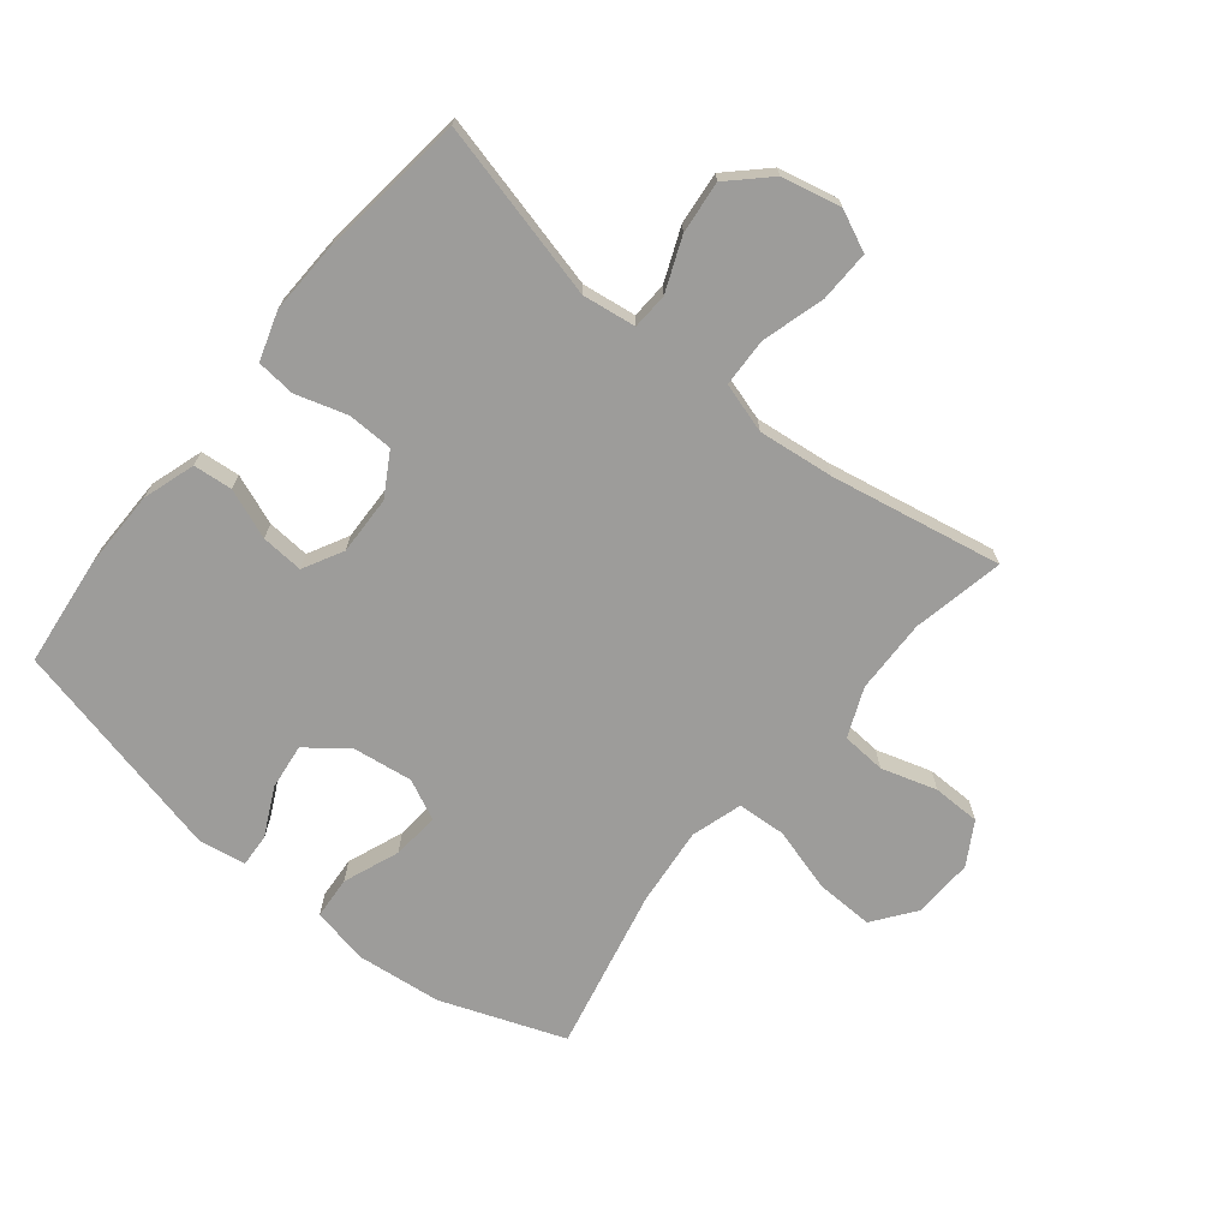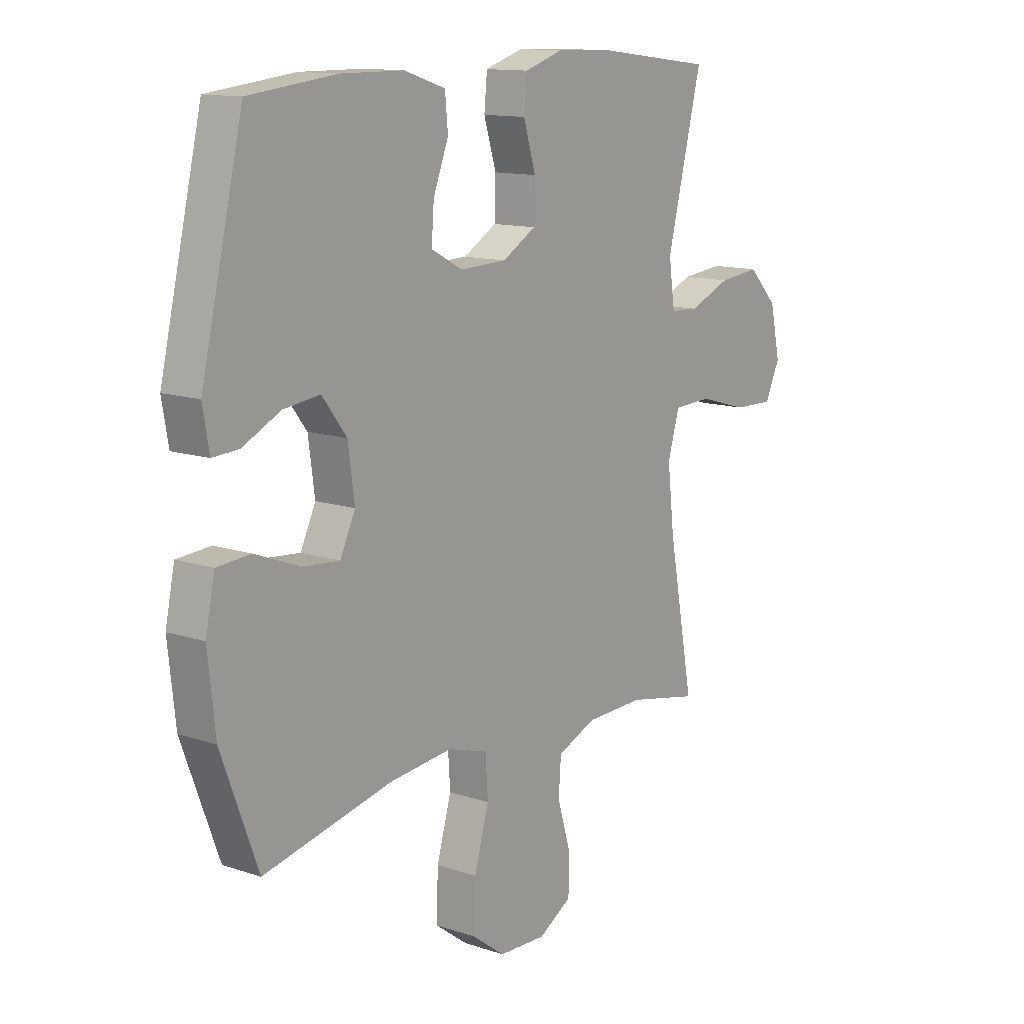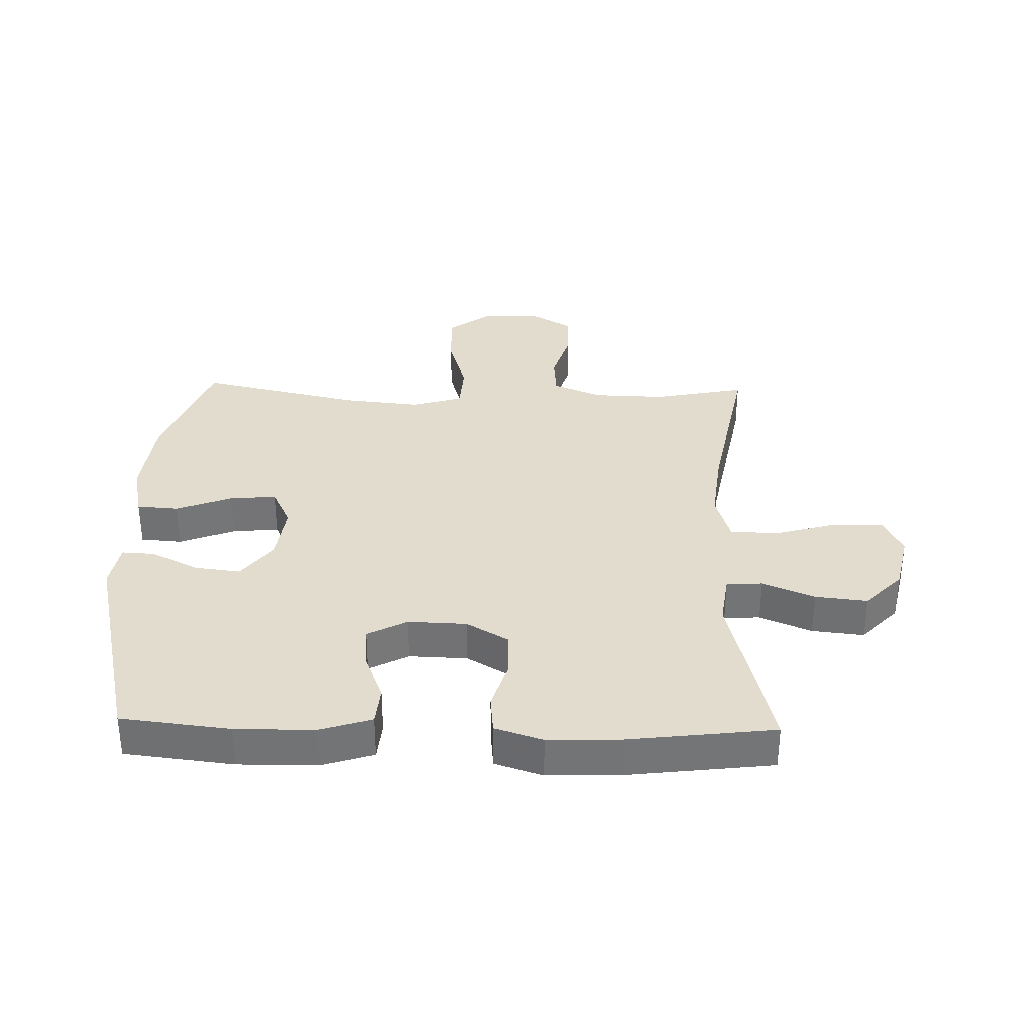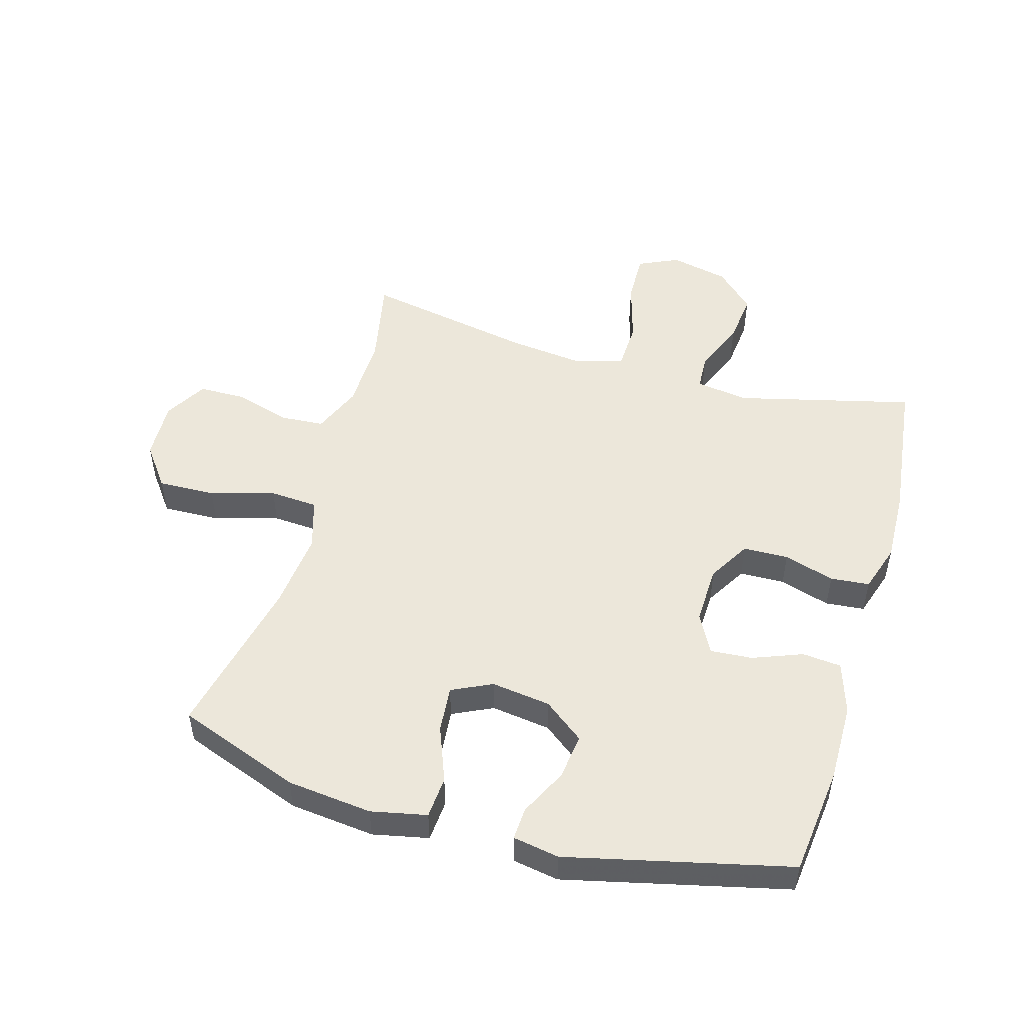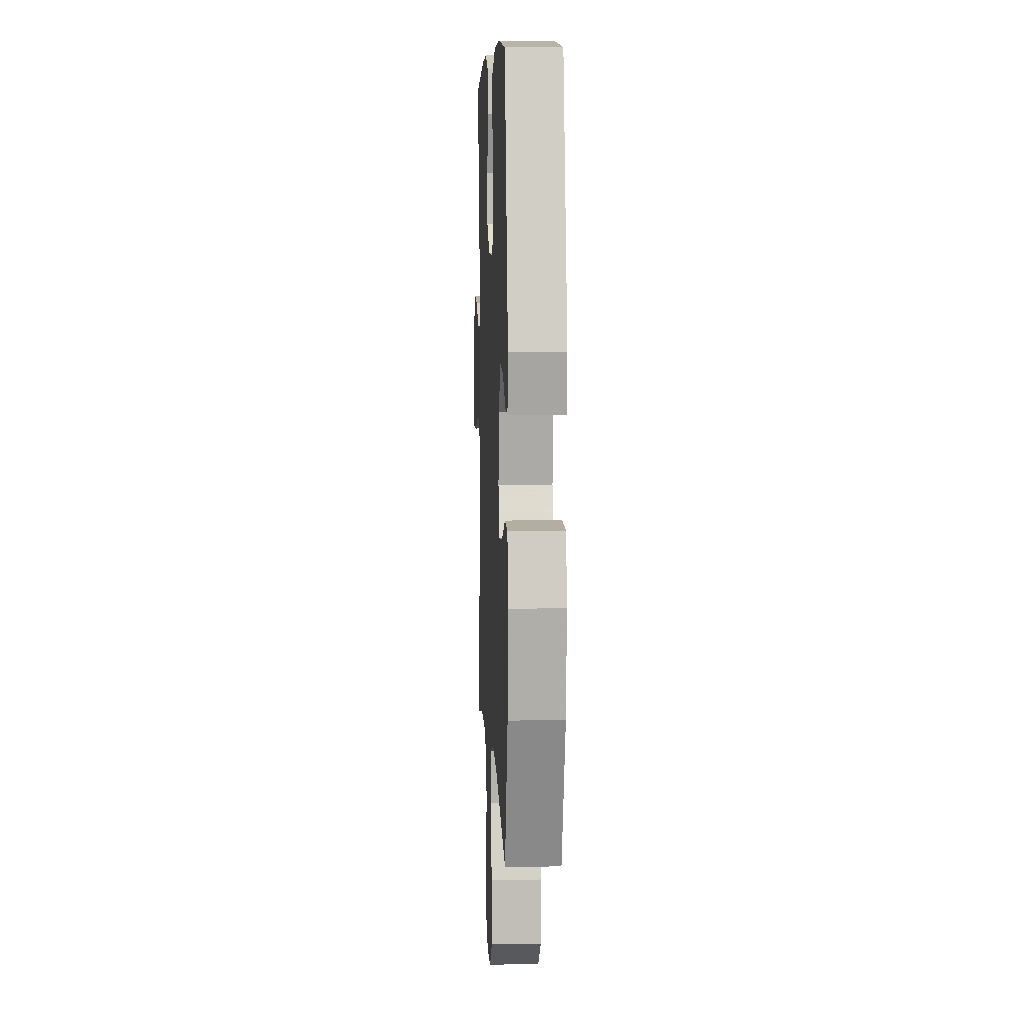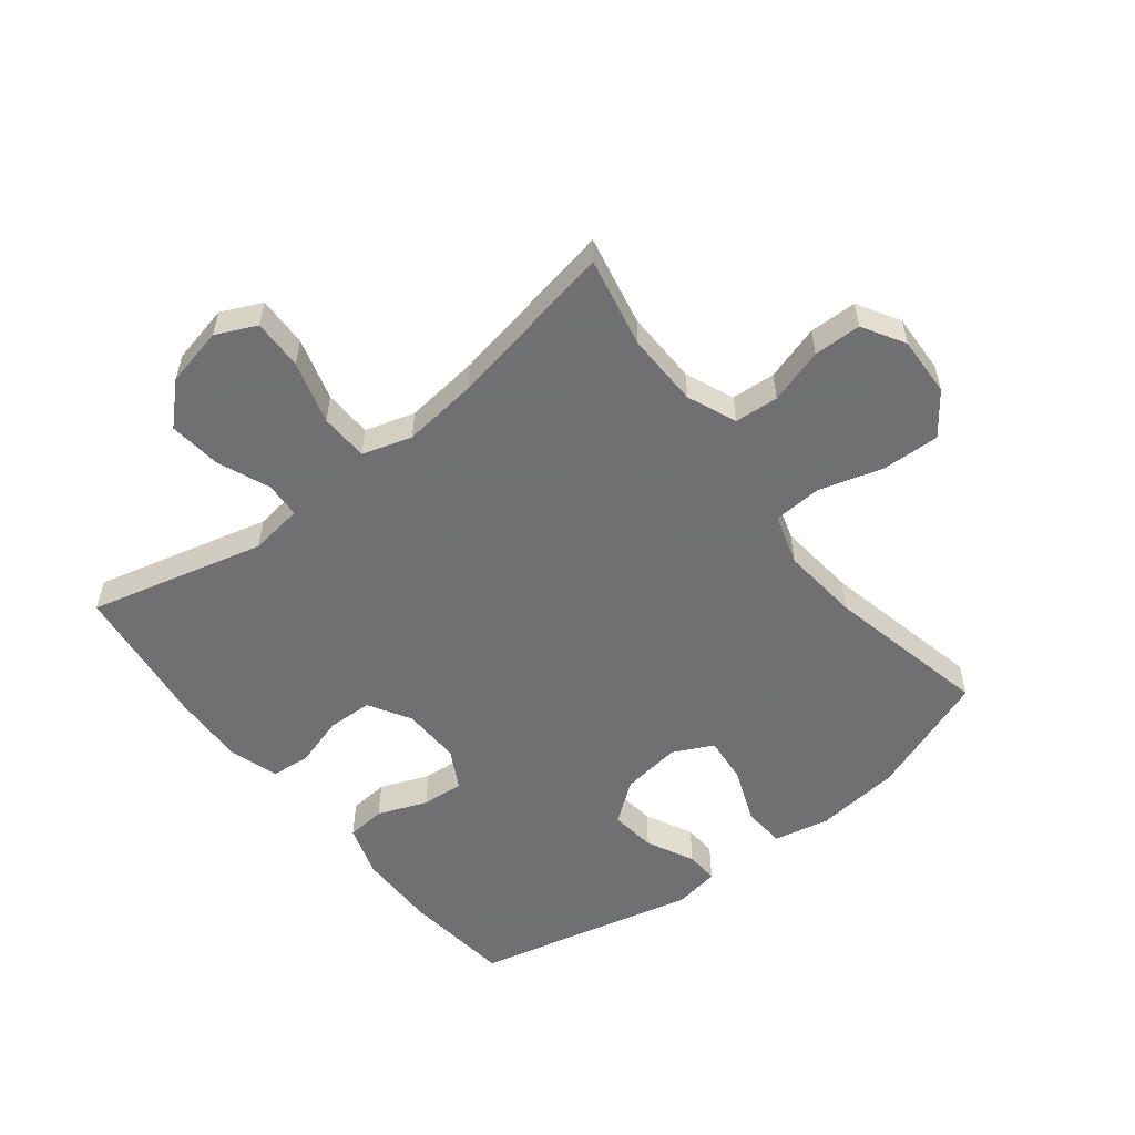
<metadata>
{"format":"obj","ext":"obj","renderer":"f3d","projection":"perspective","resolution":1024,"background":"white","views":[{"elev":-70.1,"azim":51.0,"up":"+Y"},{"elev":12.9,"azim":-52.5,"up":"+Z"},{"elev":34.0,"azim":1.5,"up":"+Y"},{"elev":50.6,"azim":-73.9,"up":"+Y"},{"elev":6.6,"azim":-92.6,"up":"+Z"},{"elev":-55.0,"azim":128.0,"up":"+Y"}]}
</metadata>
<code>
v 0.5 0.07 -0.5
v 0.353 0.07 -0.47
v 0.234 0.07 -0.473
v 0.155 0.07 -0.506
v 0.15 0.07 -0.577
v 0.177 0.07 -0.666
v 0.176 0.07 -0.743
v 0.108 0.07 -0.783
v 0.011 0.07 -0.779
v -0.056 0.07 -0.729
v -0.053 0.07 -0.636
v -0.023 0.07 -0.532
v -0.028 0.07 -0.454
v -0.11 0.07 -0.429
v -0.237 0.07 -0.442
v -0.5 0.07 -0.5
v -0.574 0.07 -0.301
v -0.589 0.07 -0.163
v -0.57 0.07 -0.073
v -0.502 0.07 -0.068
v -0.412 0.07 -0.103
v -0.336 0.07 -0.11
v -0.305 0.07 -0.045
v -0.318 0.07 0.051
v -0.368 0.07 0.116
v -0.442 0.07 0.107
v -0.519 0.07 0.069
v -0.572 0.07 0.066
v -0.585 0.07 0.141
v -0.5 0.07 0.5
v -0.324 0.07 0.52
v -0.196 0.07 0.519
v -0.112 0.07 0.492
v -0.106 0.07 0.429
v -0.137 0.07 0.349
v -0.142 0.07 0.281
v -0.078 0.07 0.247
v 0.017 0.07 0.25
v 0.085 0.07 0.29
v 0.087 0.07 0.363
v 0.062 0.07 0.445
v 0.068 0.07 0.508
v 0.146 0.07 0.533
v 0.264 0.07 0.529
v 0.5 0.07 0.5
v 0.429 0.07 0.216
v 0.441 0.07 0.13
v 0.499 0.07 0.127
v 0.584 0.07 0.162
v 0.668 0.07 0.171
v 0.728 0.07 0.109
v 0.749 0.07 0.014
v 0.719 0.07 -0.051
v 0.637 0.07 -0.049
v 0.536 0.07 -0.02
v 0.458 0.07 -0.023
v 0.434 0.07 -0.103
v 0.448 0.07 -0.225
v 0.5 0 -0.5
v 0.353 0 -0.47
v 0.234 0 -0.473
v 0.155 0 -0.506
v 0.15 0 -0.577
v 0.177 0 -0.666
v 0.176 0 -0.743
v 0.108 0 -0.783
v 0.011 0 -0.779
v -0.056 0 -0.729
v -0.053 0 -0.636
v -0.023 0 -0.532
v -0.028 0 -0.454
v -0.11 0 -0.429
v -0.237 0 -0.442
v -0.5 0 -0.5
v -0.574 0 -0.301
v -0.589 0 -0.163
v -0.57 0 -0.073
v -0.502 0 -0.068
v -0.412 0 -0.103
v -0.336 0 -0.11
v -0.305 0 -0.045
v -0.318 0 0.051
v -0.368 0 0.116
v -0.442 0 0.107
v -0.519 0 0.069
v -0.572 0 0.066
v -0.585 0 0.141
v -0.5 0 0.5
v -0.324 0 0.52
v -0.196 0 0.519
v -0.112 0 0.492
v -0.106 0 0.429
v -0.137 0 0.349
v -0.142 0 0.281
v -0.078 0 0.247
v 0.017 0 0.25
v 0.085 0 0.29
v 0.087 0 0.363
v 0.062 0 0.445
v 0.068 0 0.508
v 0.146 0 0.533
v 0.264 0 0.529
v 0.5 0 0.5
v 0.429 0 0.216
v 0.441 0 0.13
v 0.499 0 0.127
v 0.584 0 0.162
v 0.668 0 0.171
v 0.728 0 0.109
v 0.749 0 0.014
v 0.719 0 -0.051
v 0.637 0 -0.049
v 0.536 0 -0.02
v 0.458 0 -0.023
v 0.434 0 -0.103
v 0.448 0 -0.225
f 53 54 55
f 52 53 55
f 51 52 55
f 50 51 55
f 49 50 55
f 48 49 55
f 47 48 55 56
f 46 47 56 57
f 44 45 46
f 43 44 46
f 42 43 46
f 41 42 46
f 40 41 46
f 39 40 46 57
f 33 34 35
f 32 33 35
f 31 32 35
f 30 31 35
f 29 30 35
f 28 29 35
f 27 28 35
f 26 27 35
f 25 26 35 36
f 24 25 36 37
f 19 20 21
f 18 19 21
f 17 18 21
f 16 17 21
f 15 16 21
f 14 15 21 22
f 13 14 22 23
f 10 11 12
f 9 10 12
f 8 9 12
f 7 8 12
f 6 7 12
f 5 6 12
f 4 5 12 13
f 24 37 38
f 23 24 38
f 13 23 38
f 4 13 38
f 3 4 38
f 39 57 58
f 38 39 58
f 3 38 58
f 2 3 58
f 1 2 58
f 113 112 111
f 113 111 110
f 113 110 109
f 113 109 108
f 113 108 107
f 113 107 106
f 114 113 106 105
f 115 114 105 104
f 104 103 102
f 104 102 101
f 104 101 100
f 104 100 99
f 104 99 98
f 115 104 98 97
f 93 92 91
f 93 91 90
f 93 90 89
f 93 89 88
f 93 88 87
f 93 87 86
f 93 86 85
f 93 85 84
f 94 93 84 83
f 95 94 83 82
f 79 78 77
f 79 77 76
f 79 76 75
f 79 75 74
f 79 74 73
f 80 79 73 72
f 81 80 72 71
f 70 69 68
f 70 68 67
f 70 67 66
f 70 66 65
f 70 65 64
f 70 64 63
f 71 70 63 62
f 96 95 82
f 96 82 81
f 96 81 71
f 96 71 62
f 96 62 61
f 116 115 97
f 116 97 96
f 116 96 61
f 116 61 60
f 116 60 59
f 1 59 60 2
f 2 60 61 3
f 3 61 62 4
f 4 62 63 5
f 5 63 64 6
f 6 64 65 7
f 7 65 66 8
f 8 66 67 9
f 9 67 68 10
f 10 68 69 11
f 11 69 70 12
f 12 70 71 13
f 13 71 72 14
f 14 72 73 15
f 15 73 74 16
f 16 74 75 17
f 17 75 76 18
f 18 76 77 19
f 19 77 78 20
f 20 78 79 21
f 21 79 80 22
f 22 80 81 23
f 23 81 82 24
f 24 82 83 25
f 25 83 84 26
f 26 84 85 27
f 27 85 86 28
f 28 86 87 29
f 29 87 88 30
f 30 88 89 31
f 31 89 90 32
f 32 90 91 33
f 33 91 92 34
f 34 92 93 35
f 35 93 94 36
f 36 94 95 37
f 37 95 96 38
f 38 96 97 39
f 39 97 98 40
f 40 98 99 41
f 41 99 100 42
f 42 100 101 43
f 43 101 102 44
f 44 102 103 45
f 45 103 104 46
f 46 104 105 47
f 47 105 106 48
f 48 106 107 49
f 49 107 108 50
f 50 108 109 51
f 51 109 110 52
f 52 110 111 53
f 53 111 112 54
f 54 112 113 55
f 55 113 114 56
f 56 114 115 57
f 57 115 116 58
f 58 116 59 1

</code>
